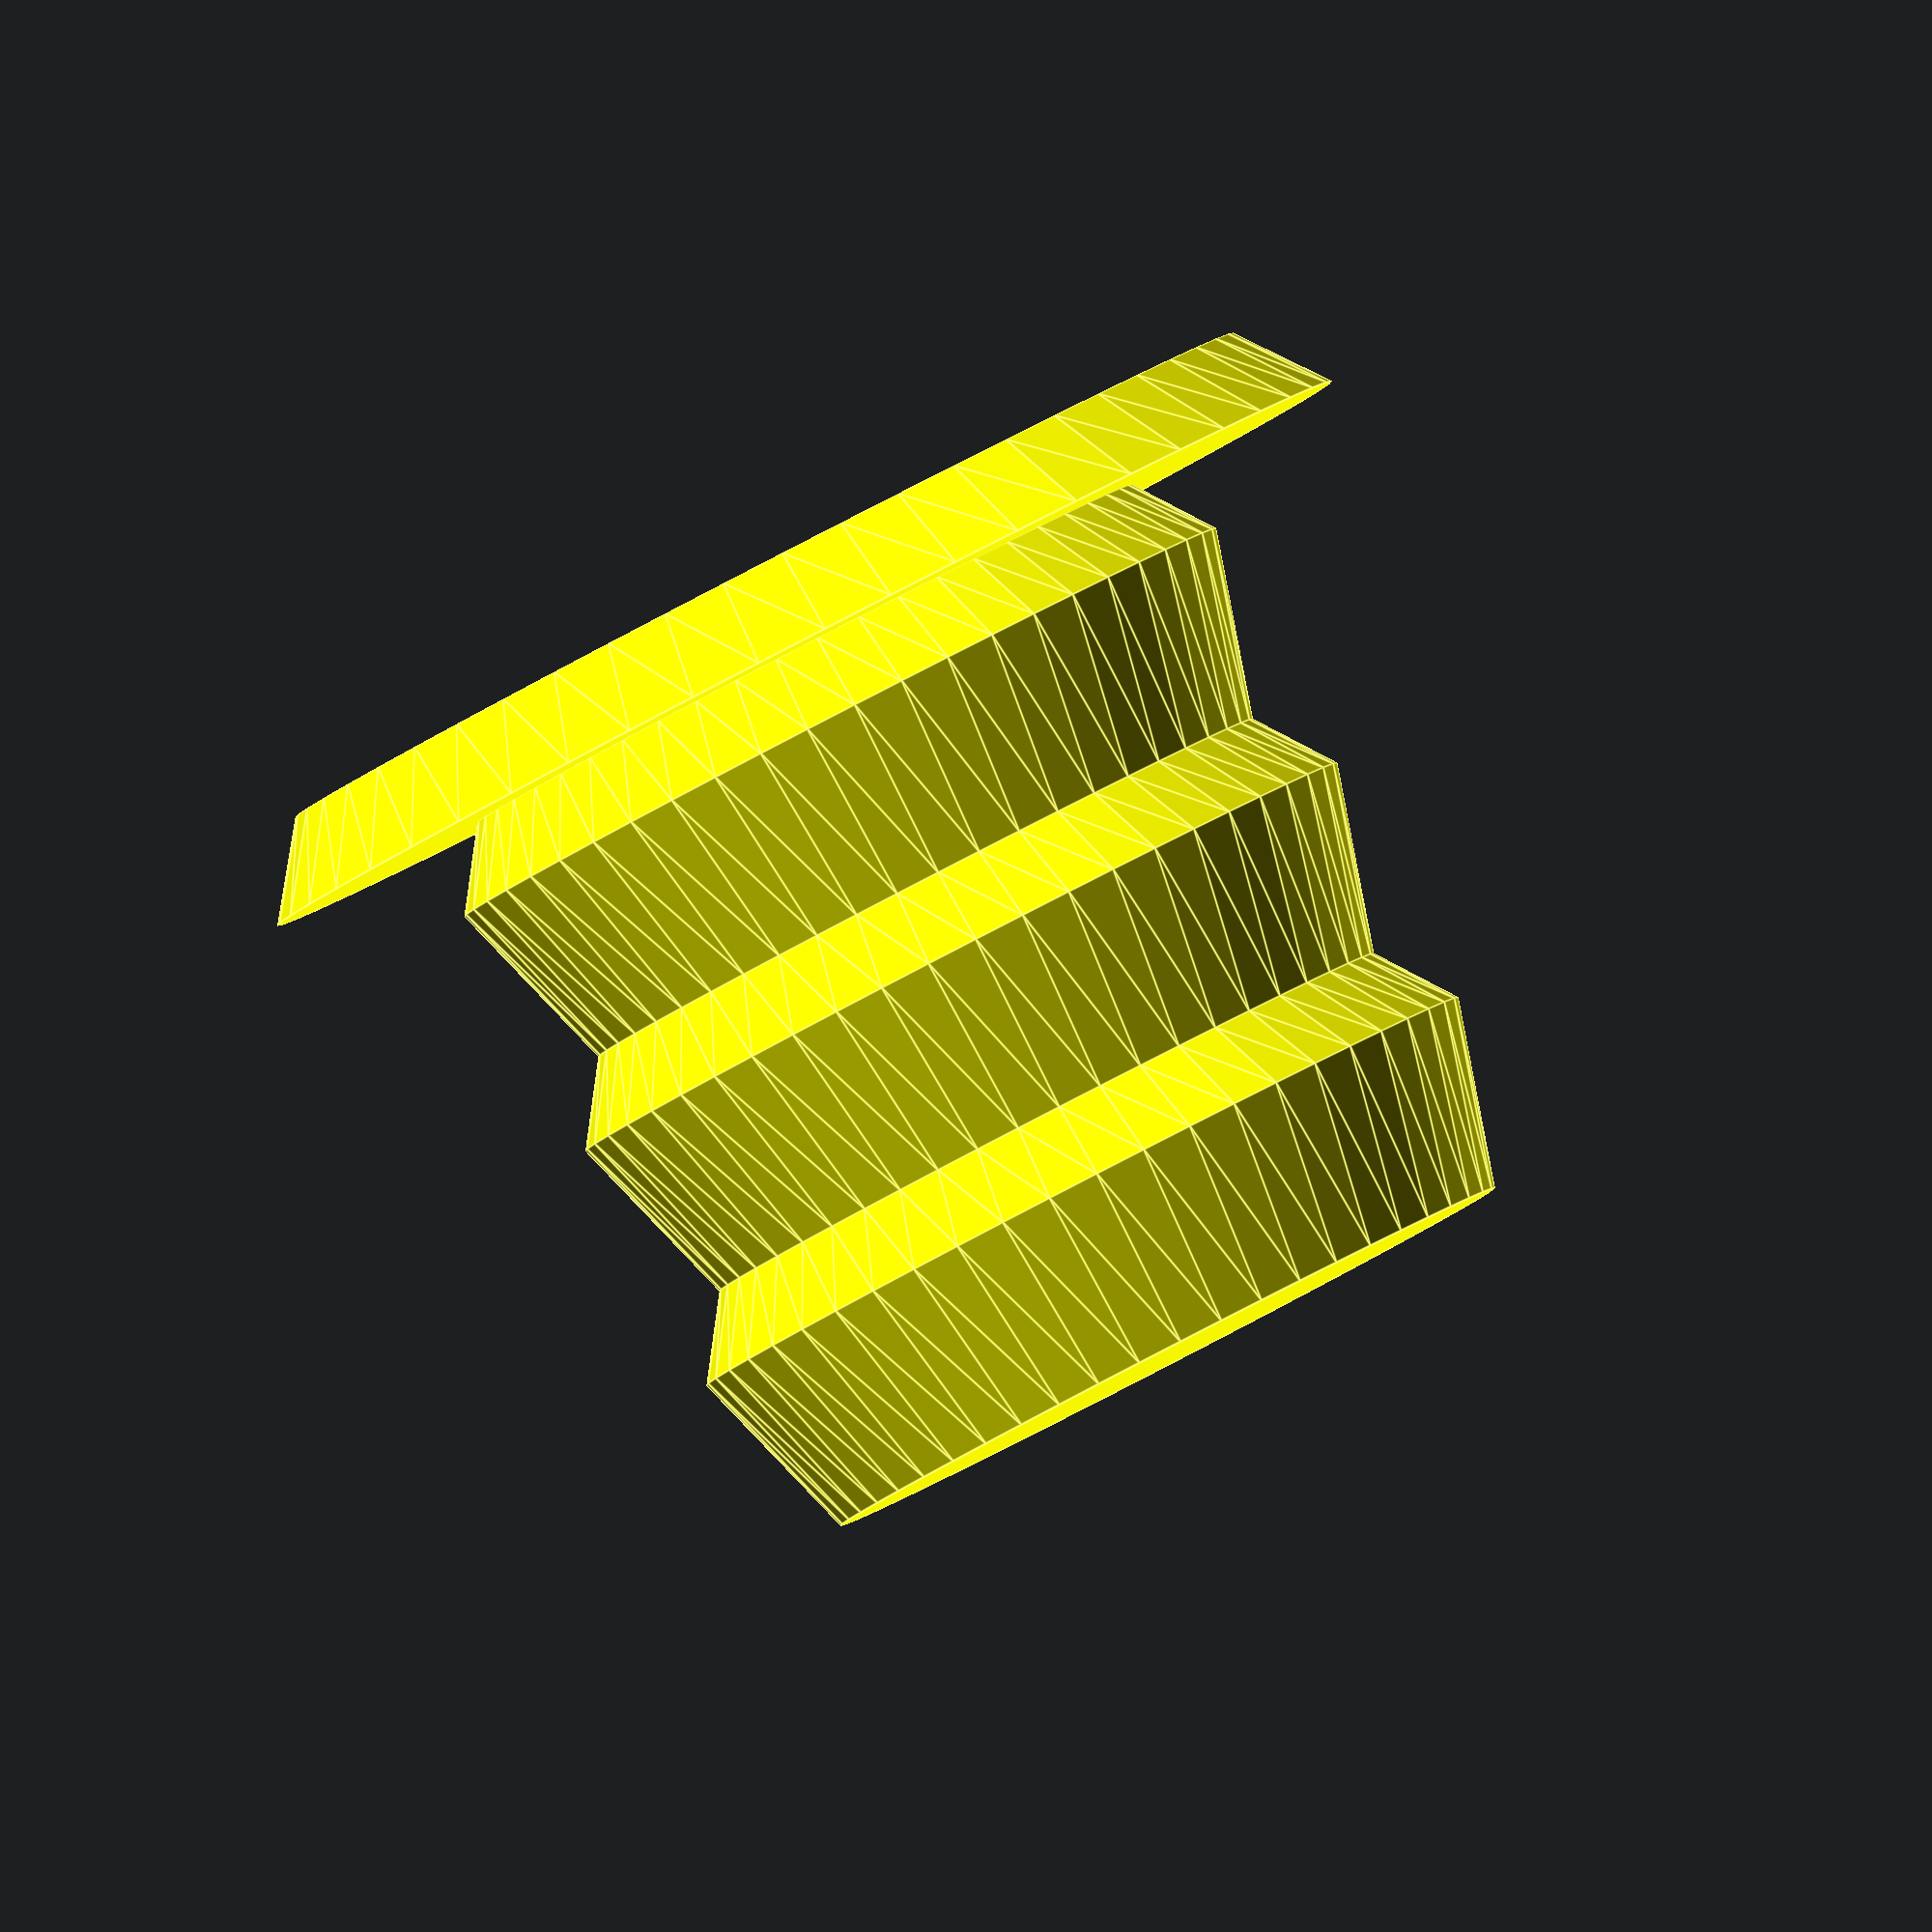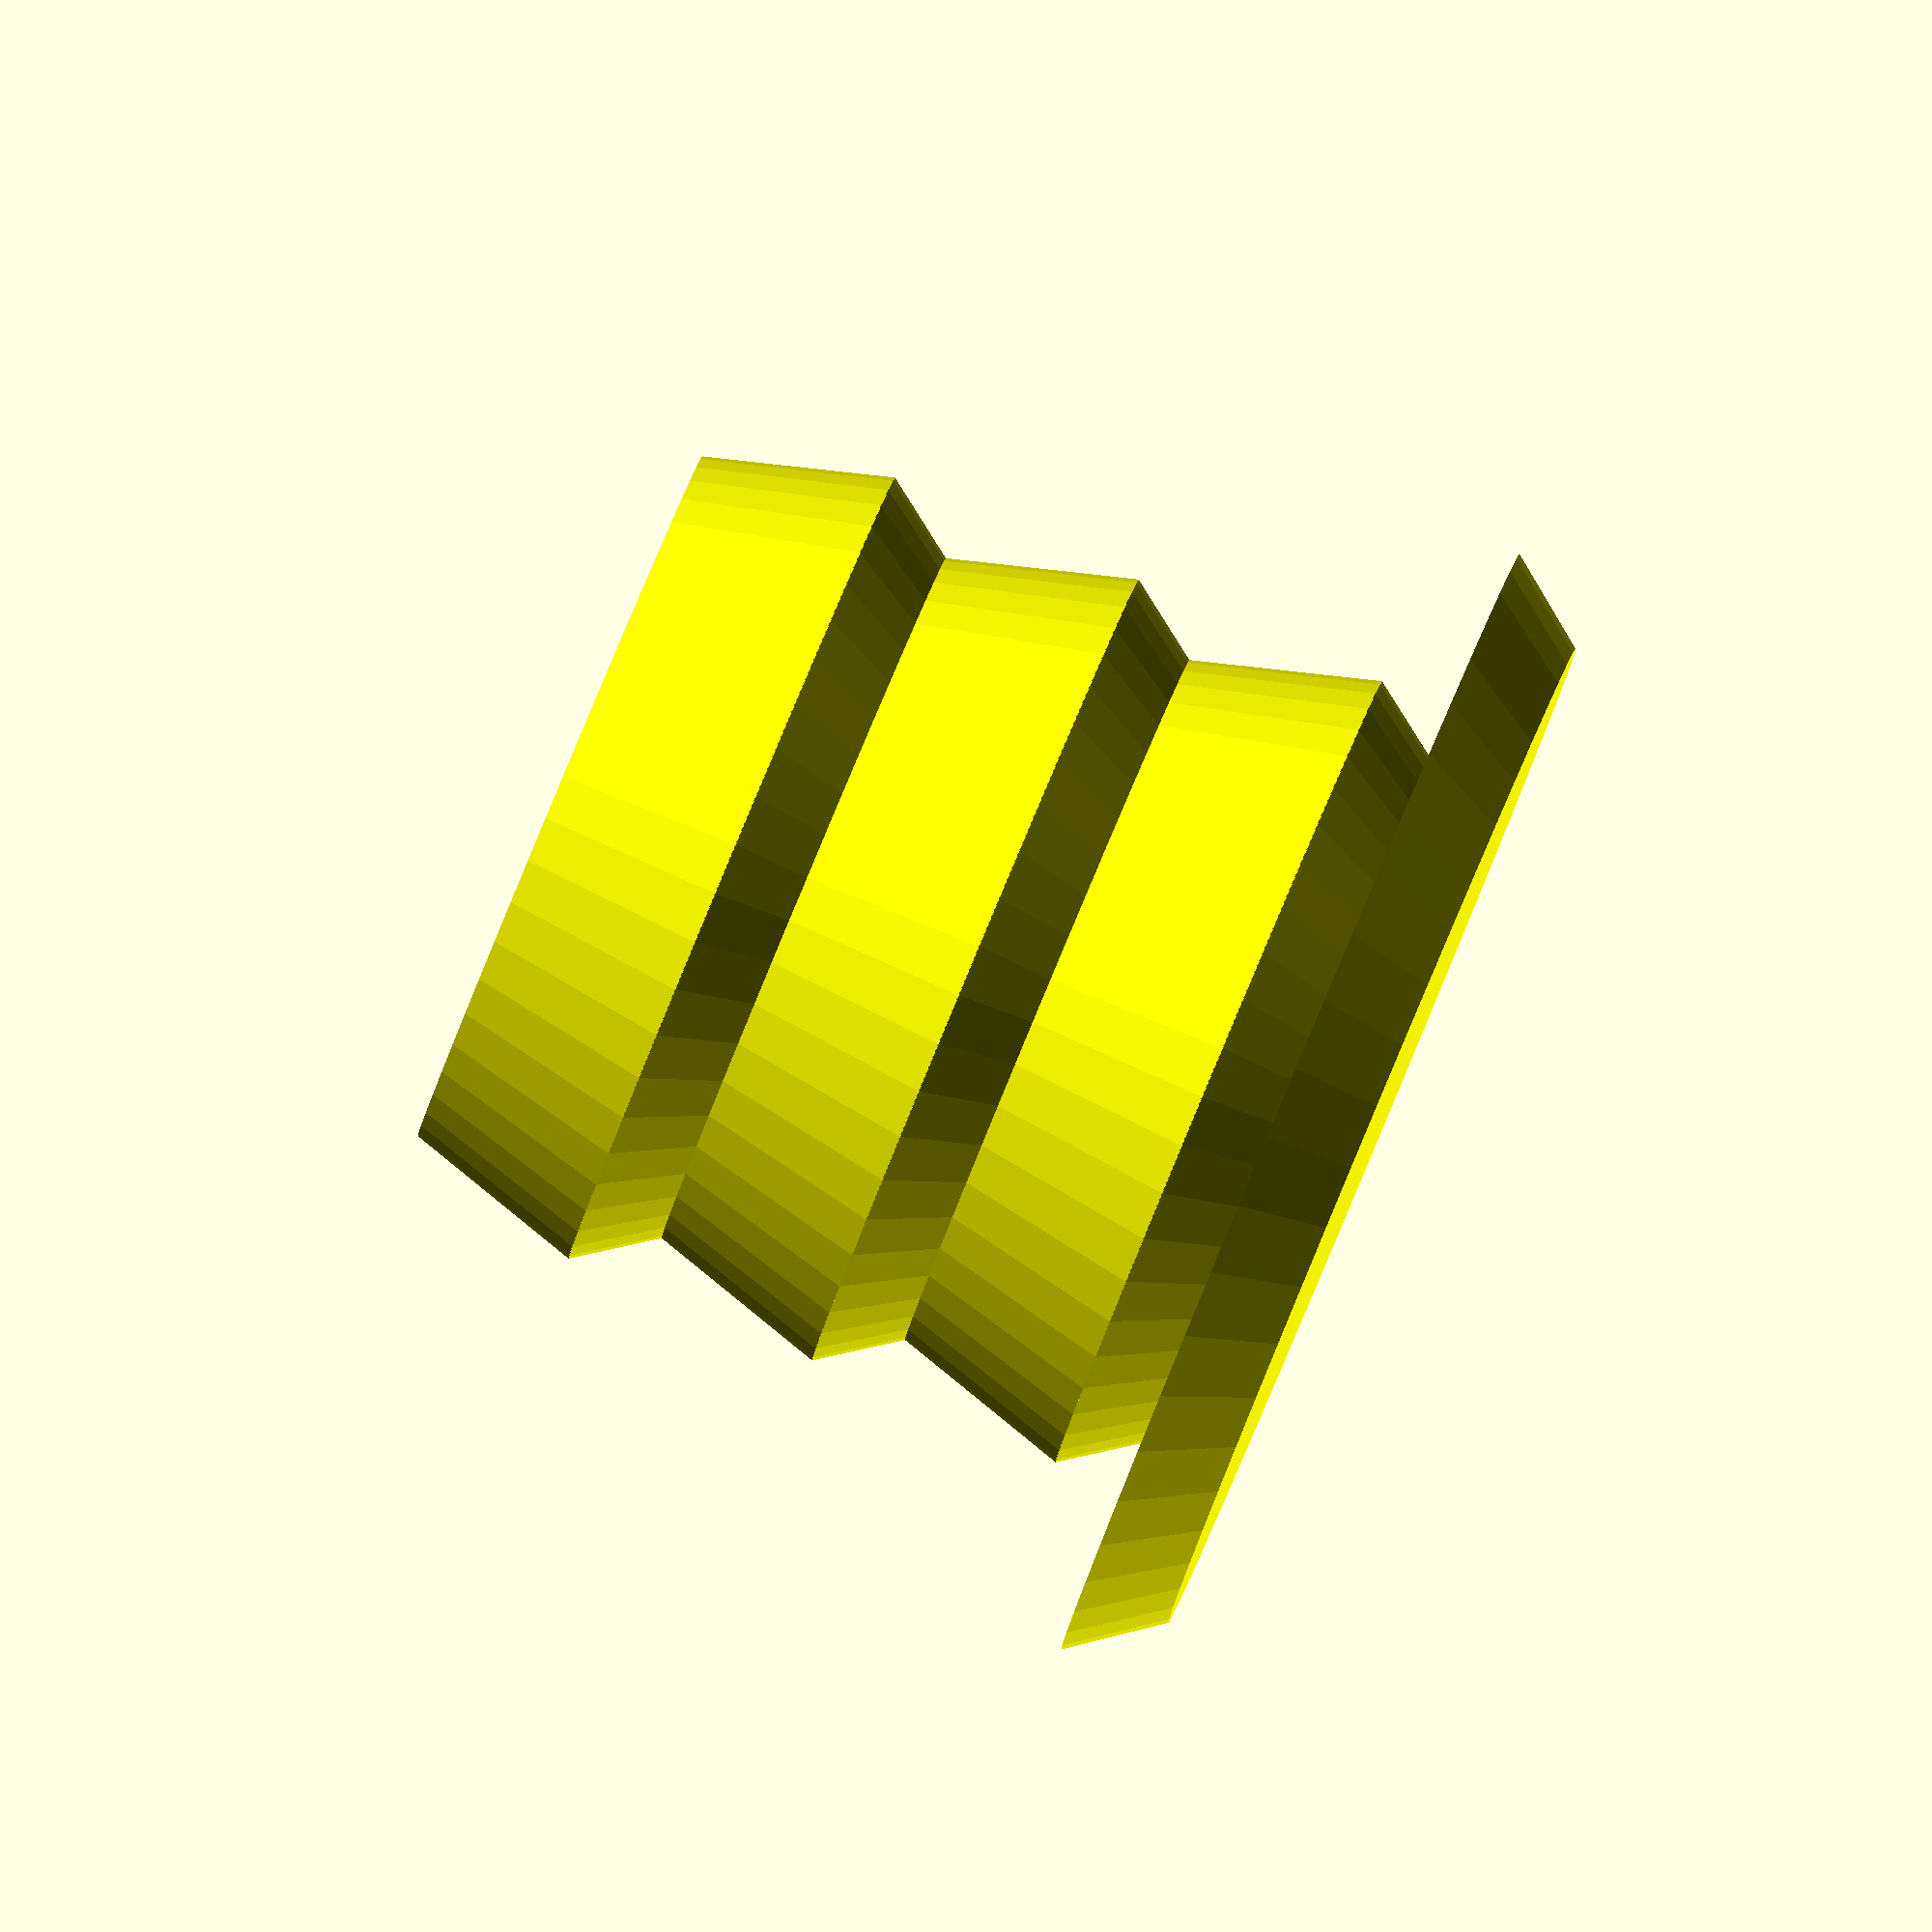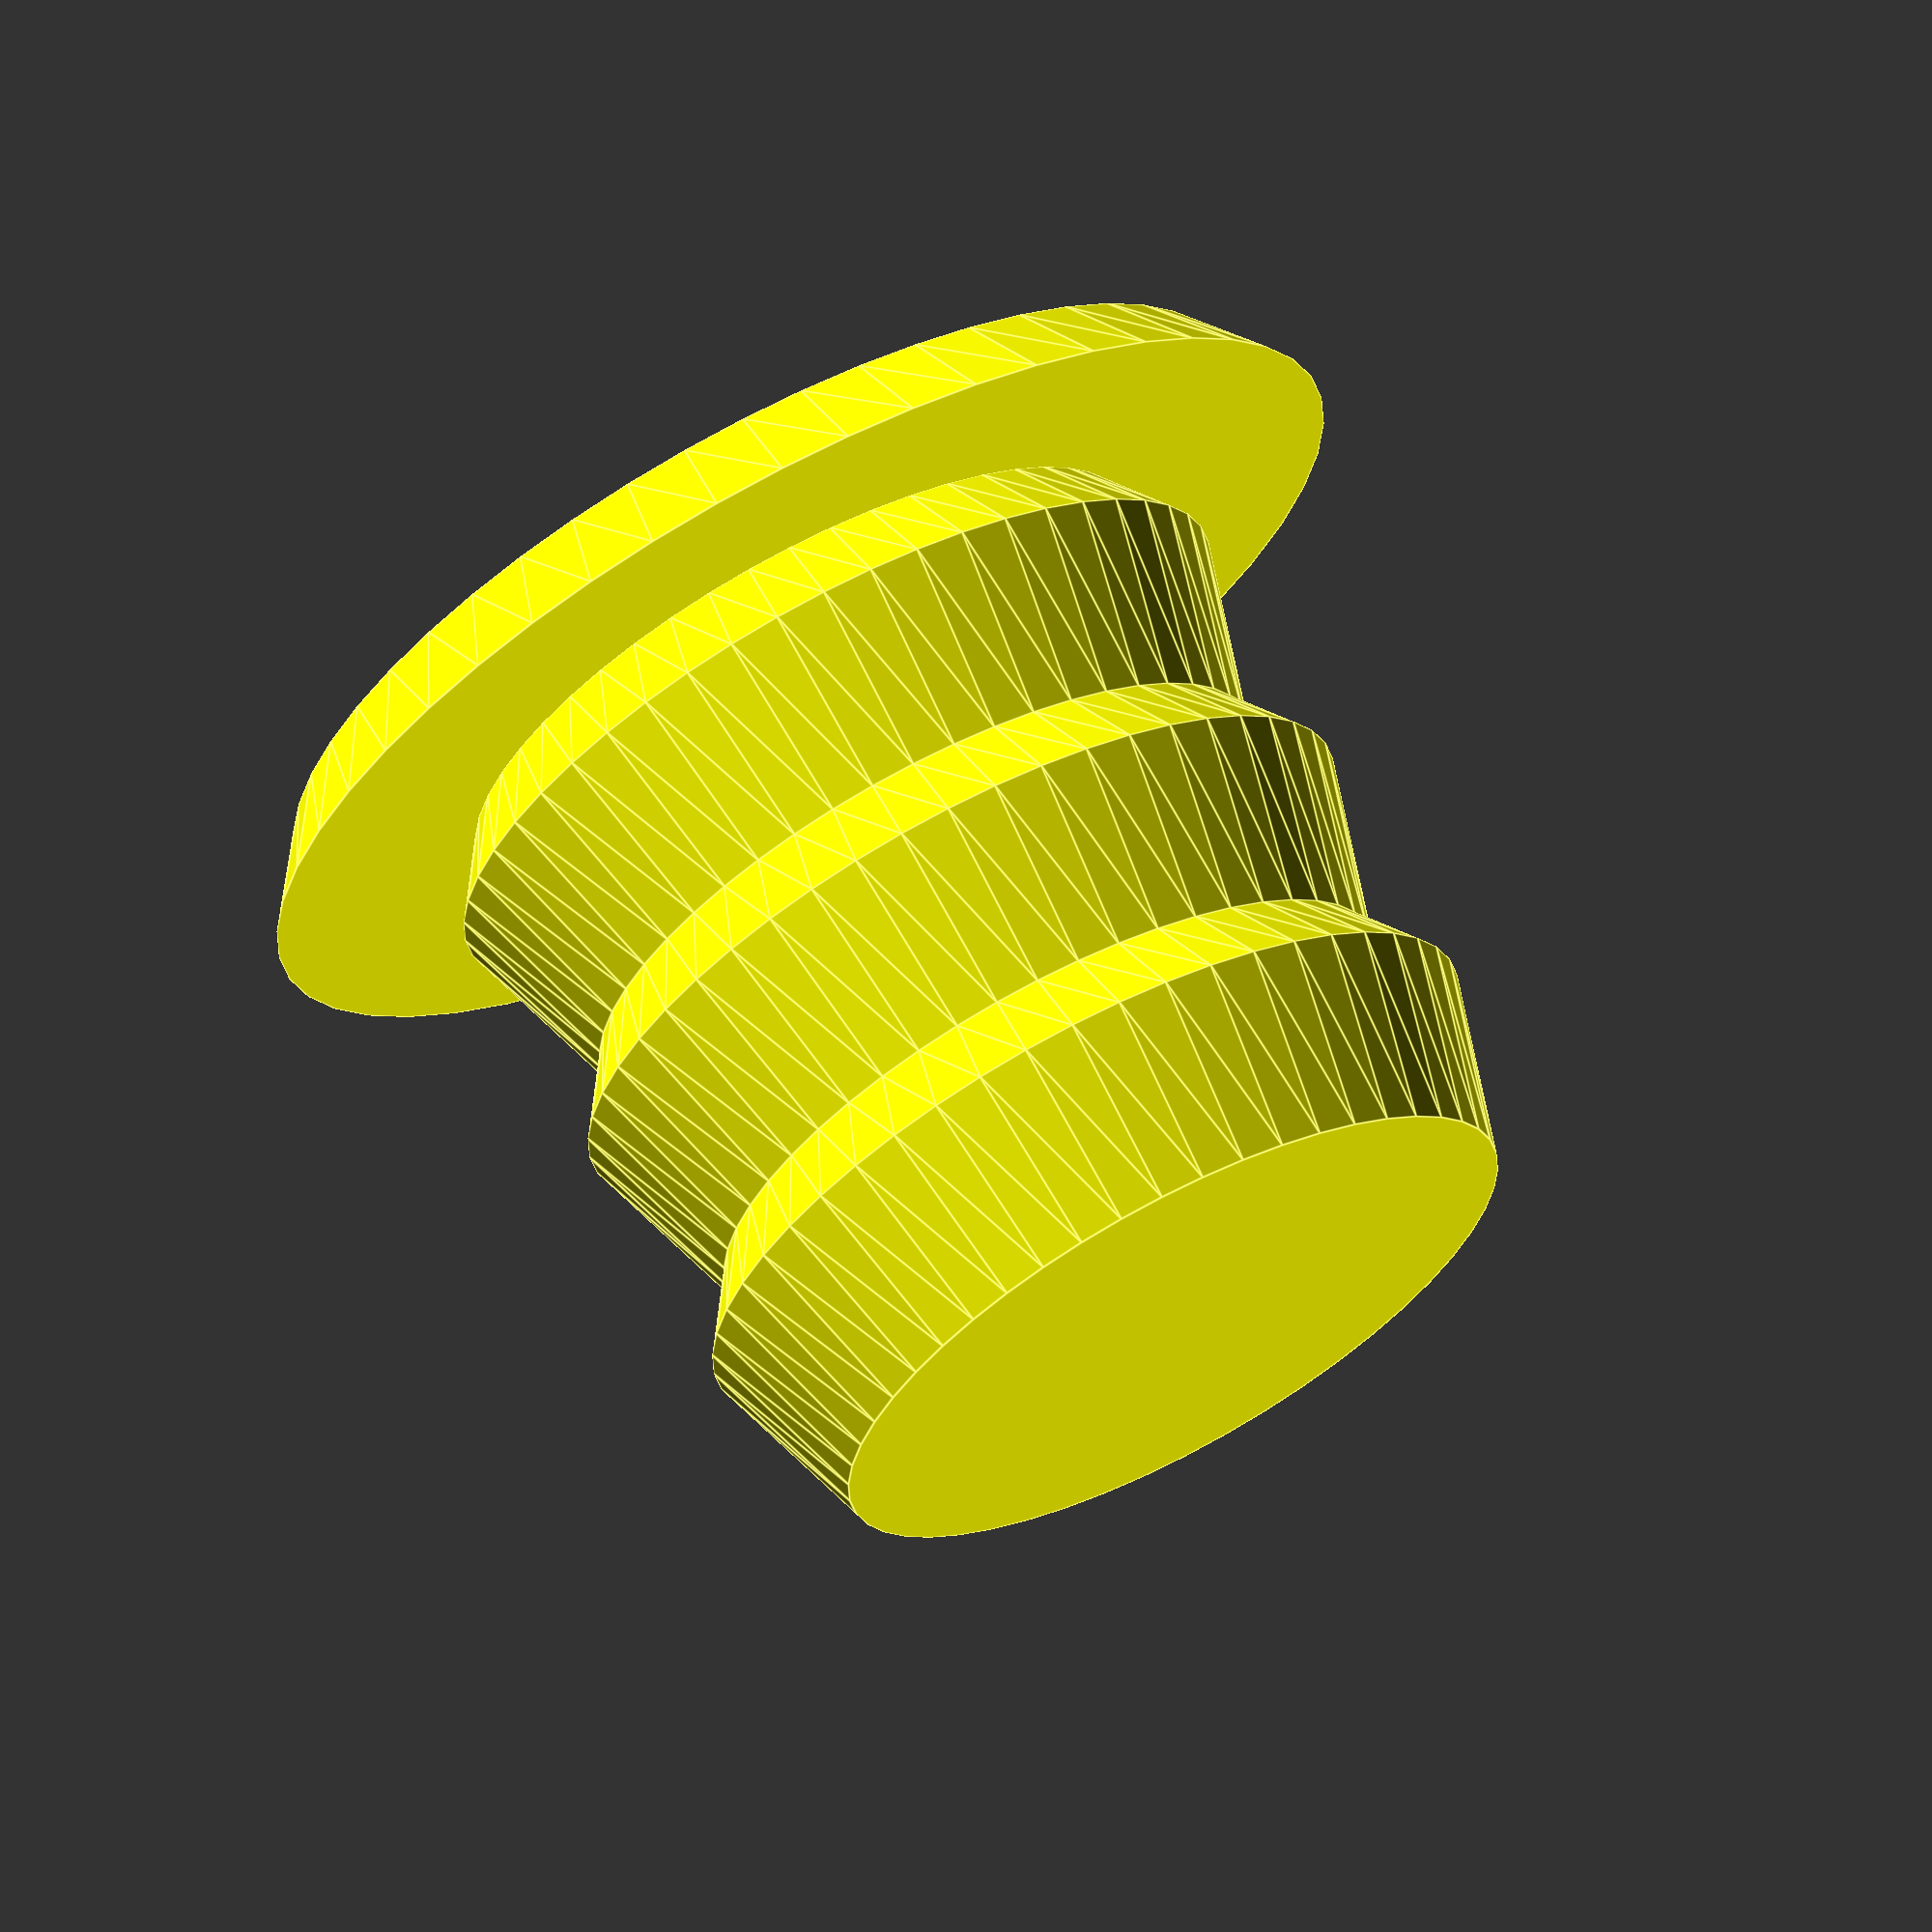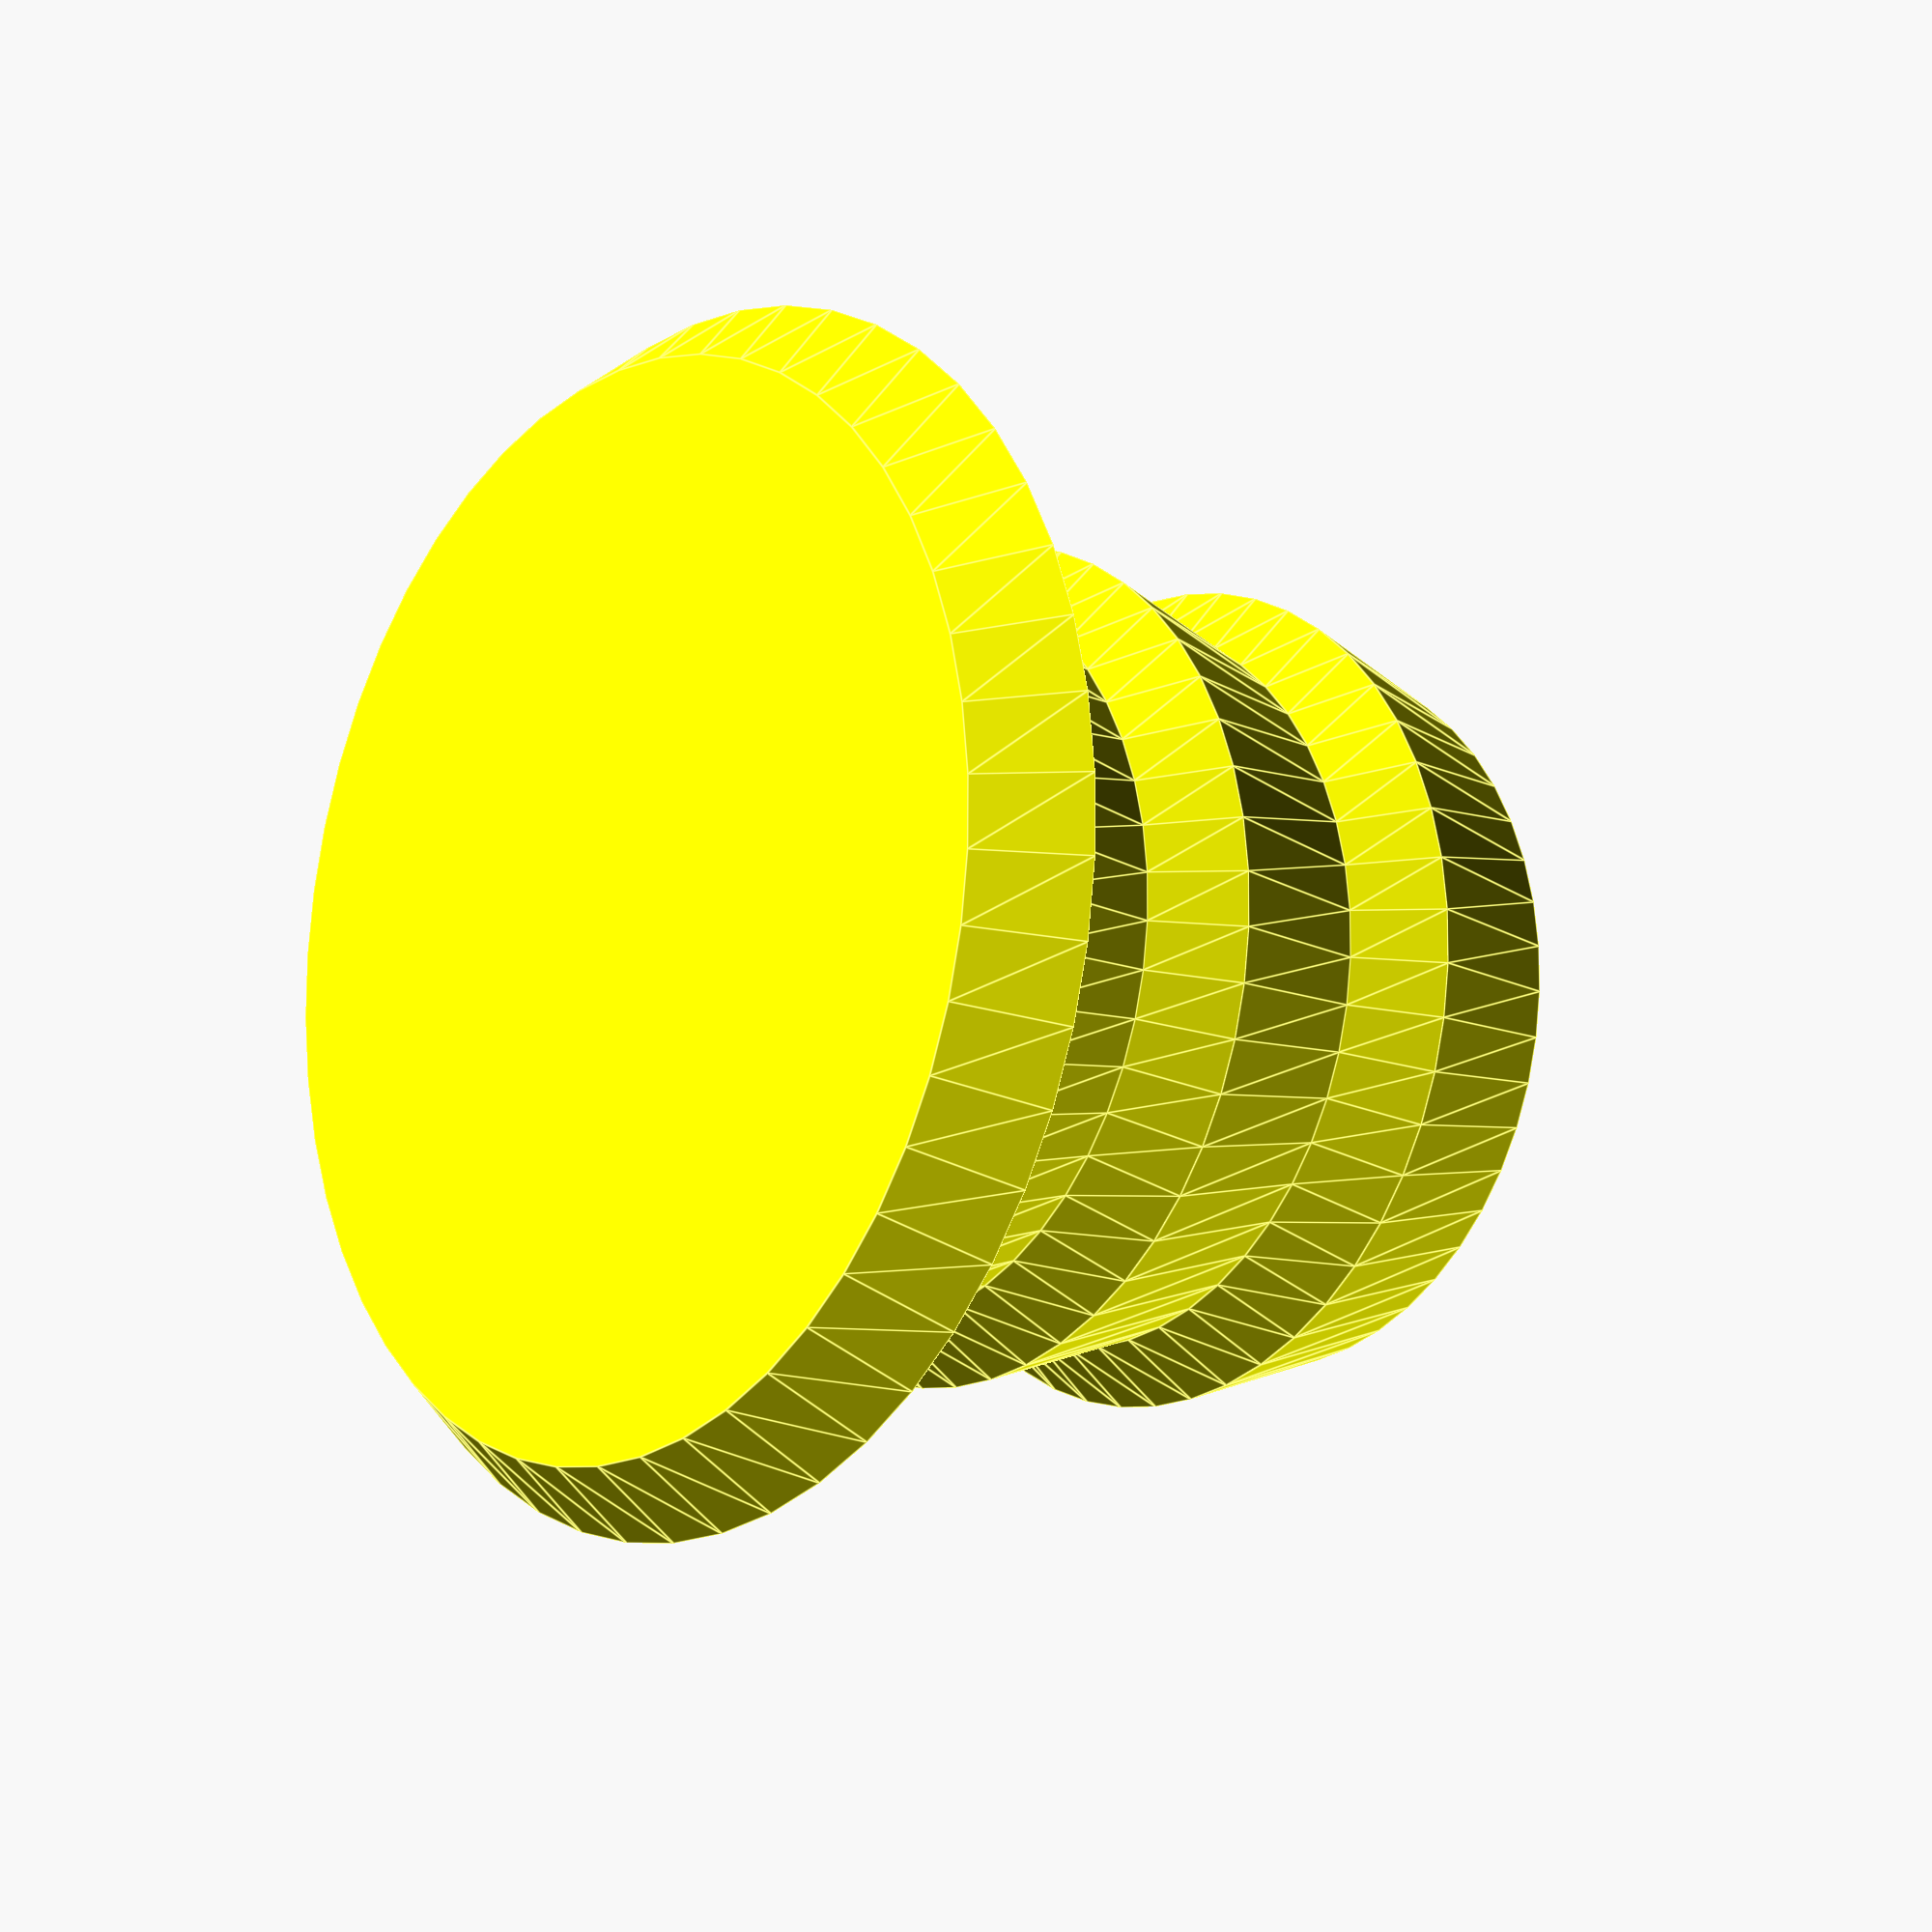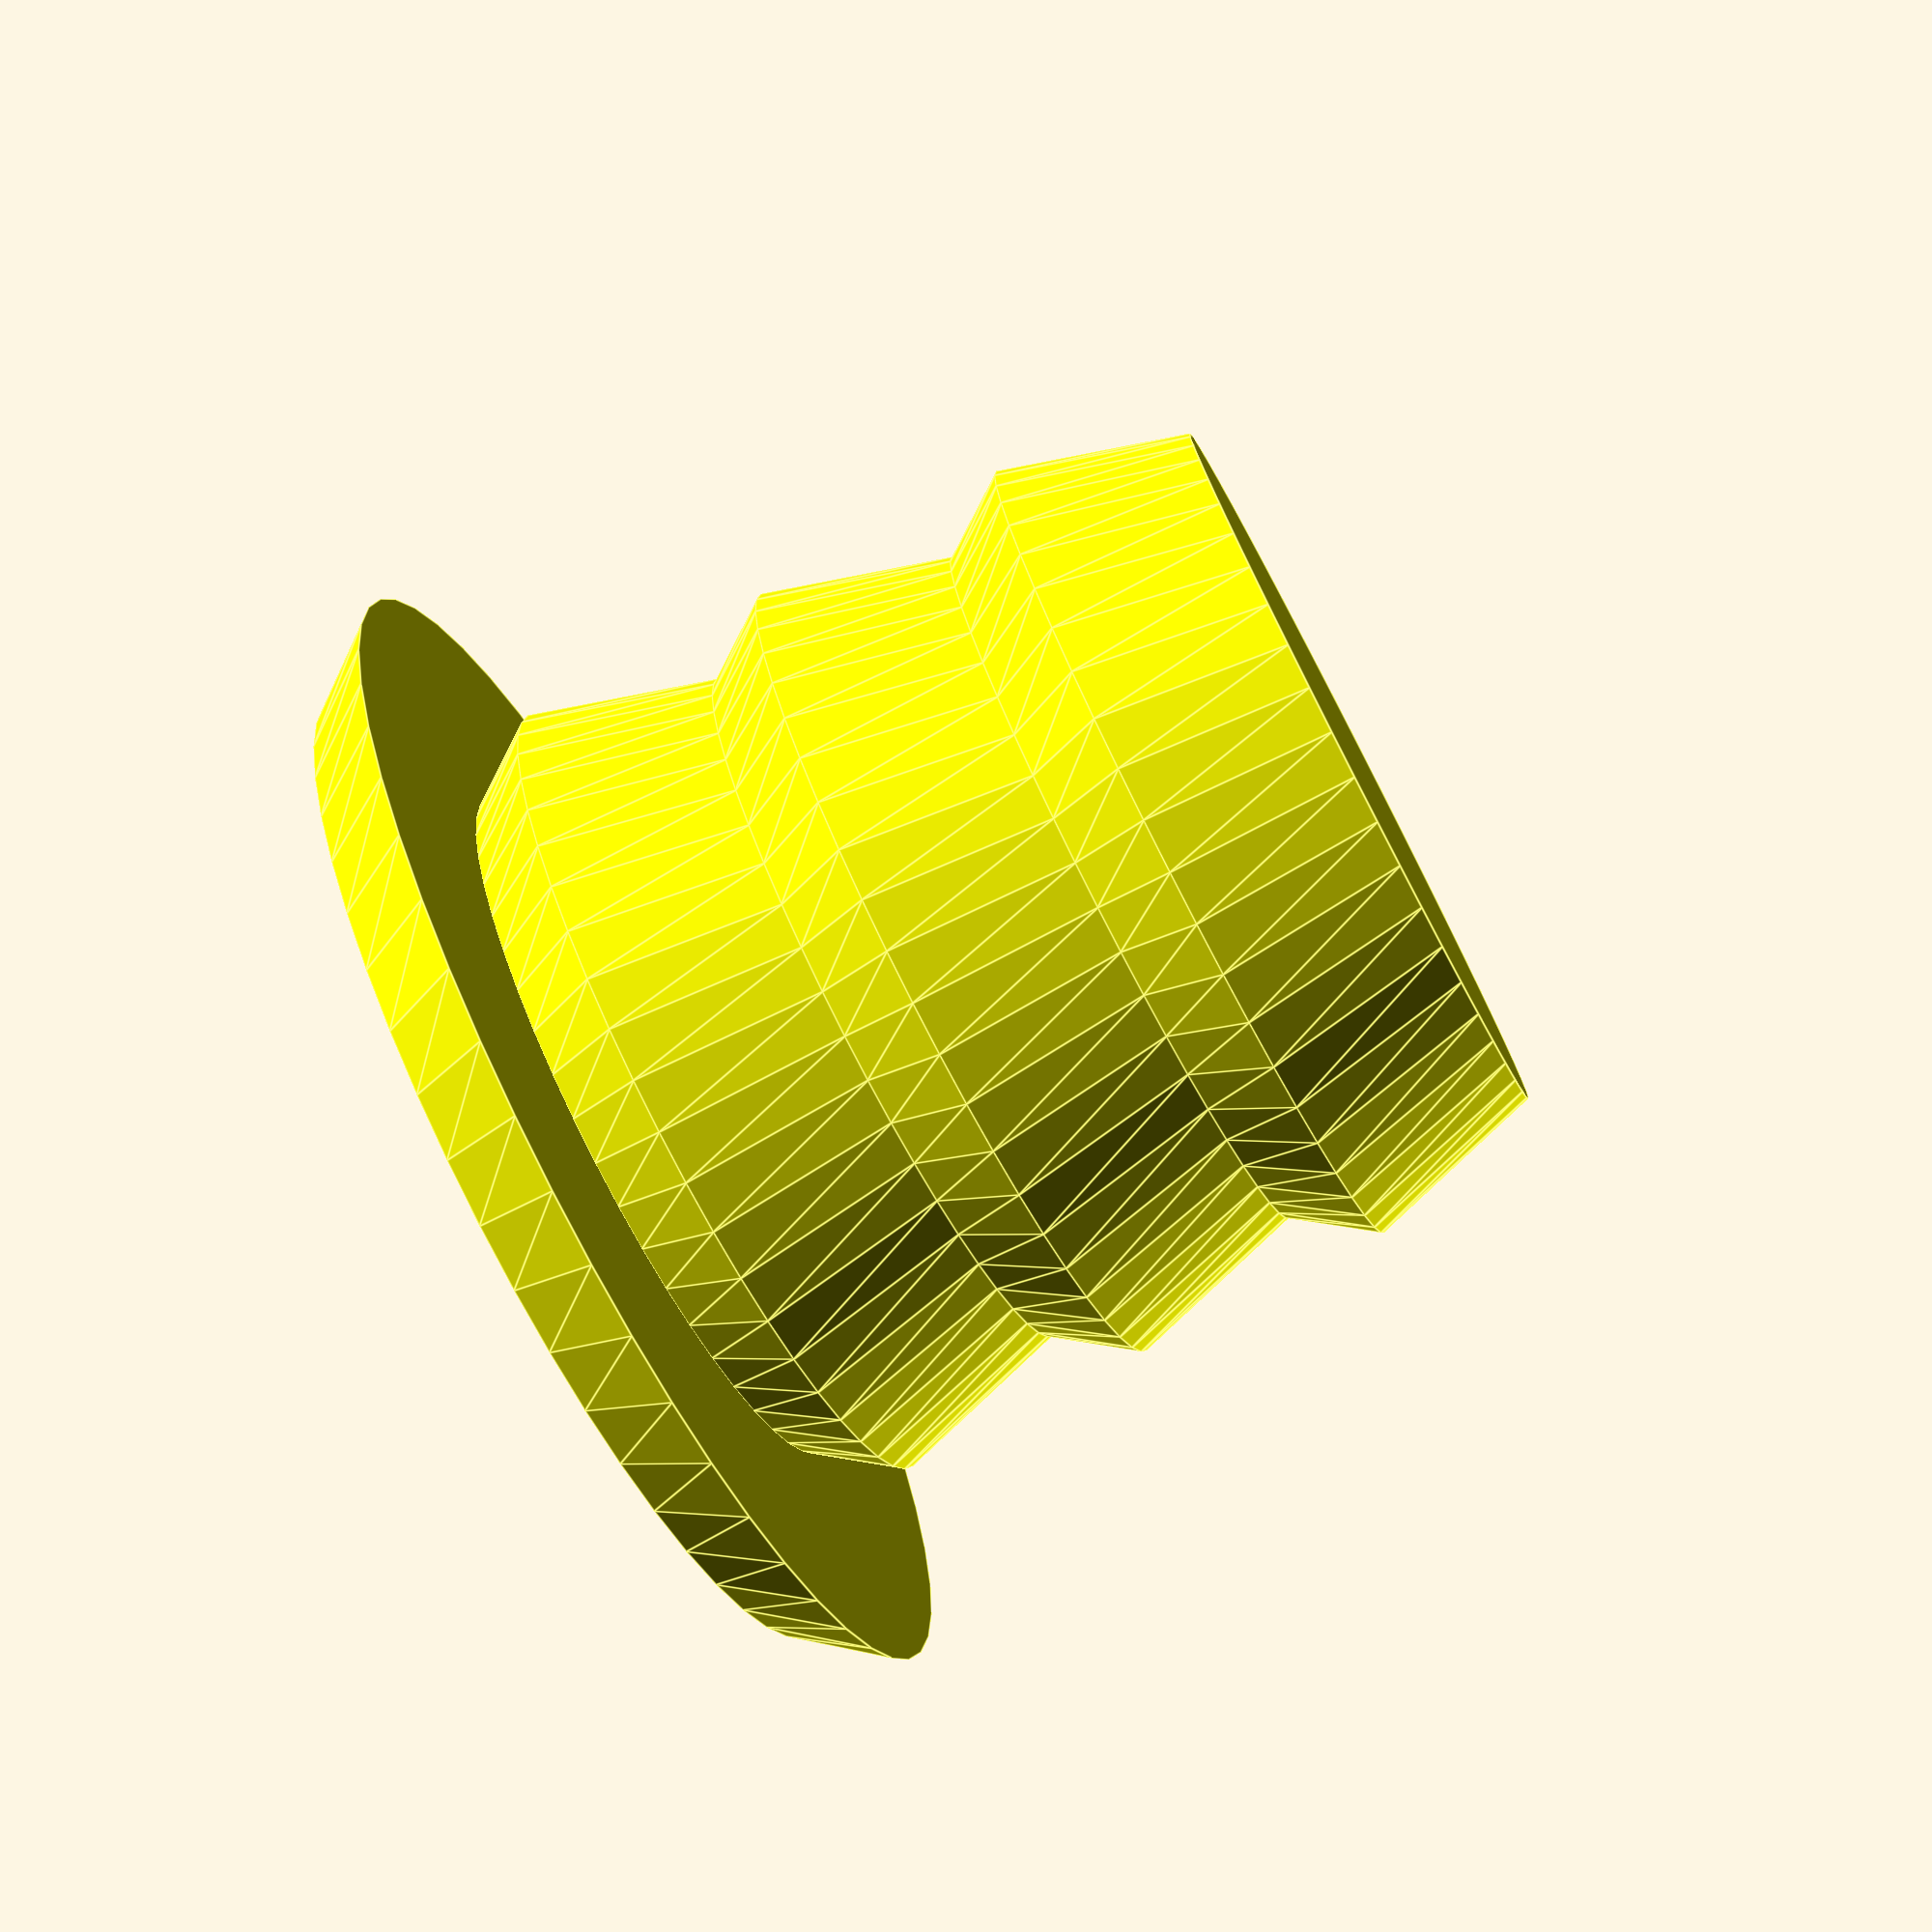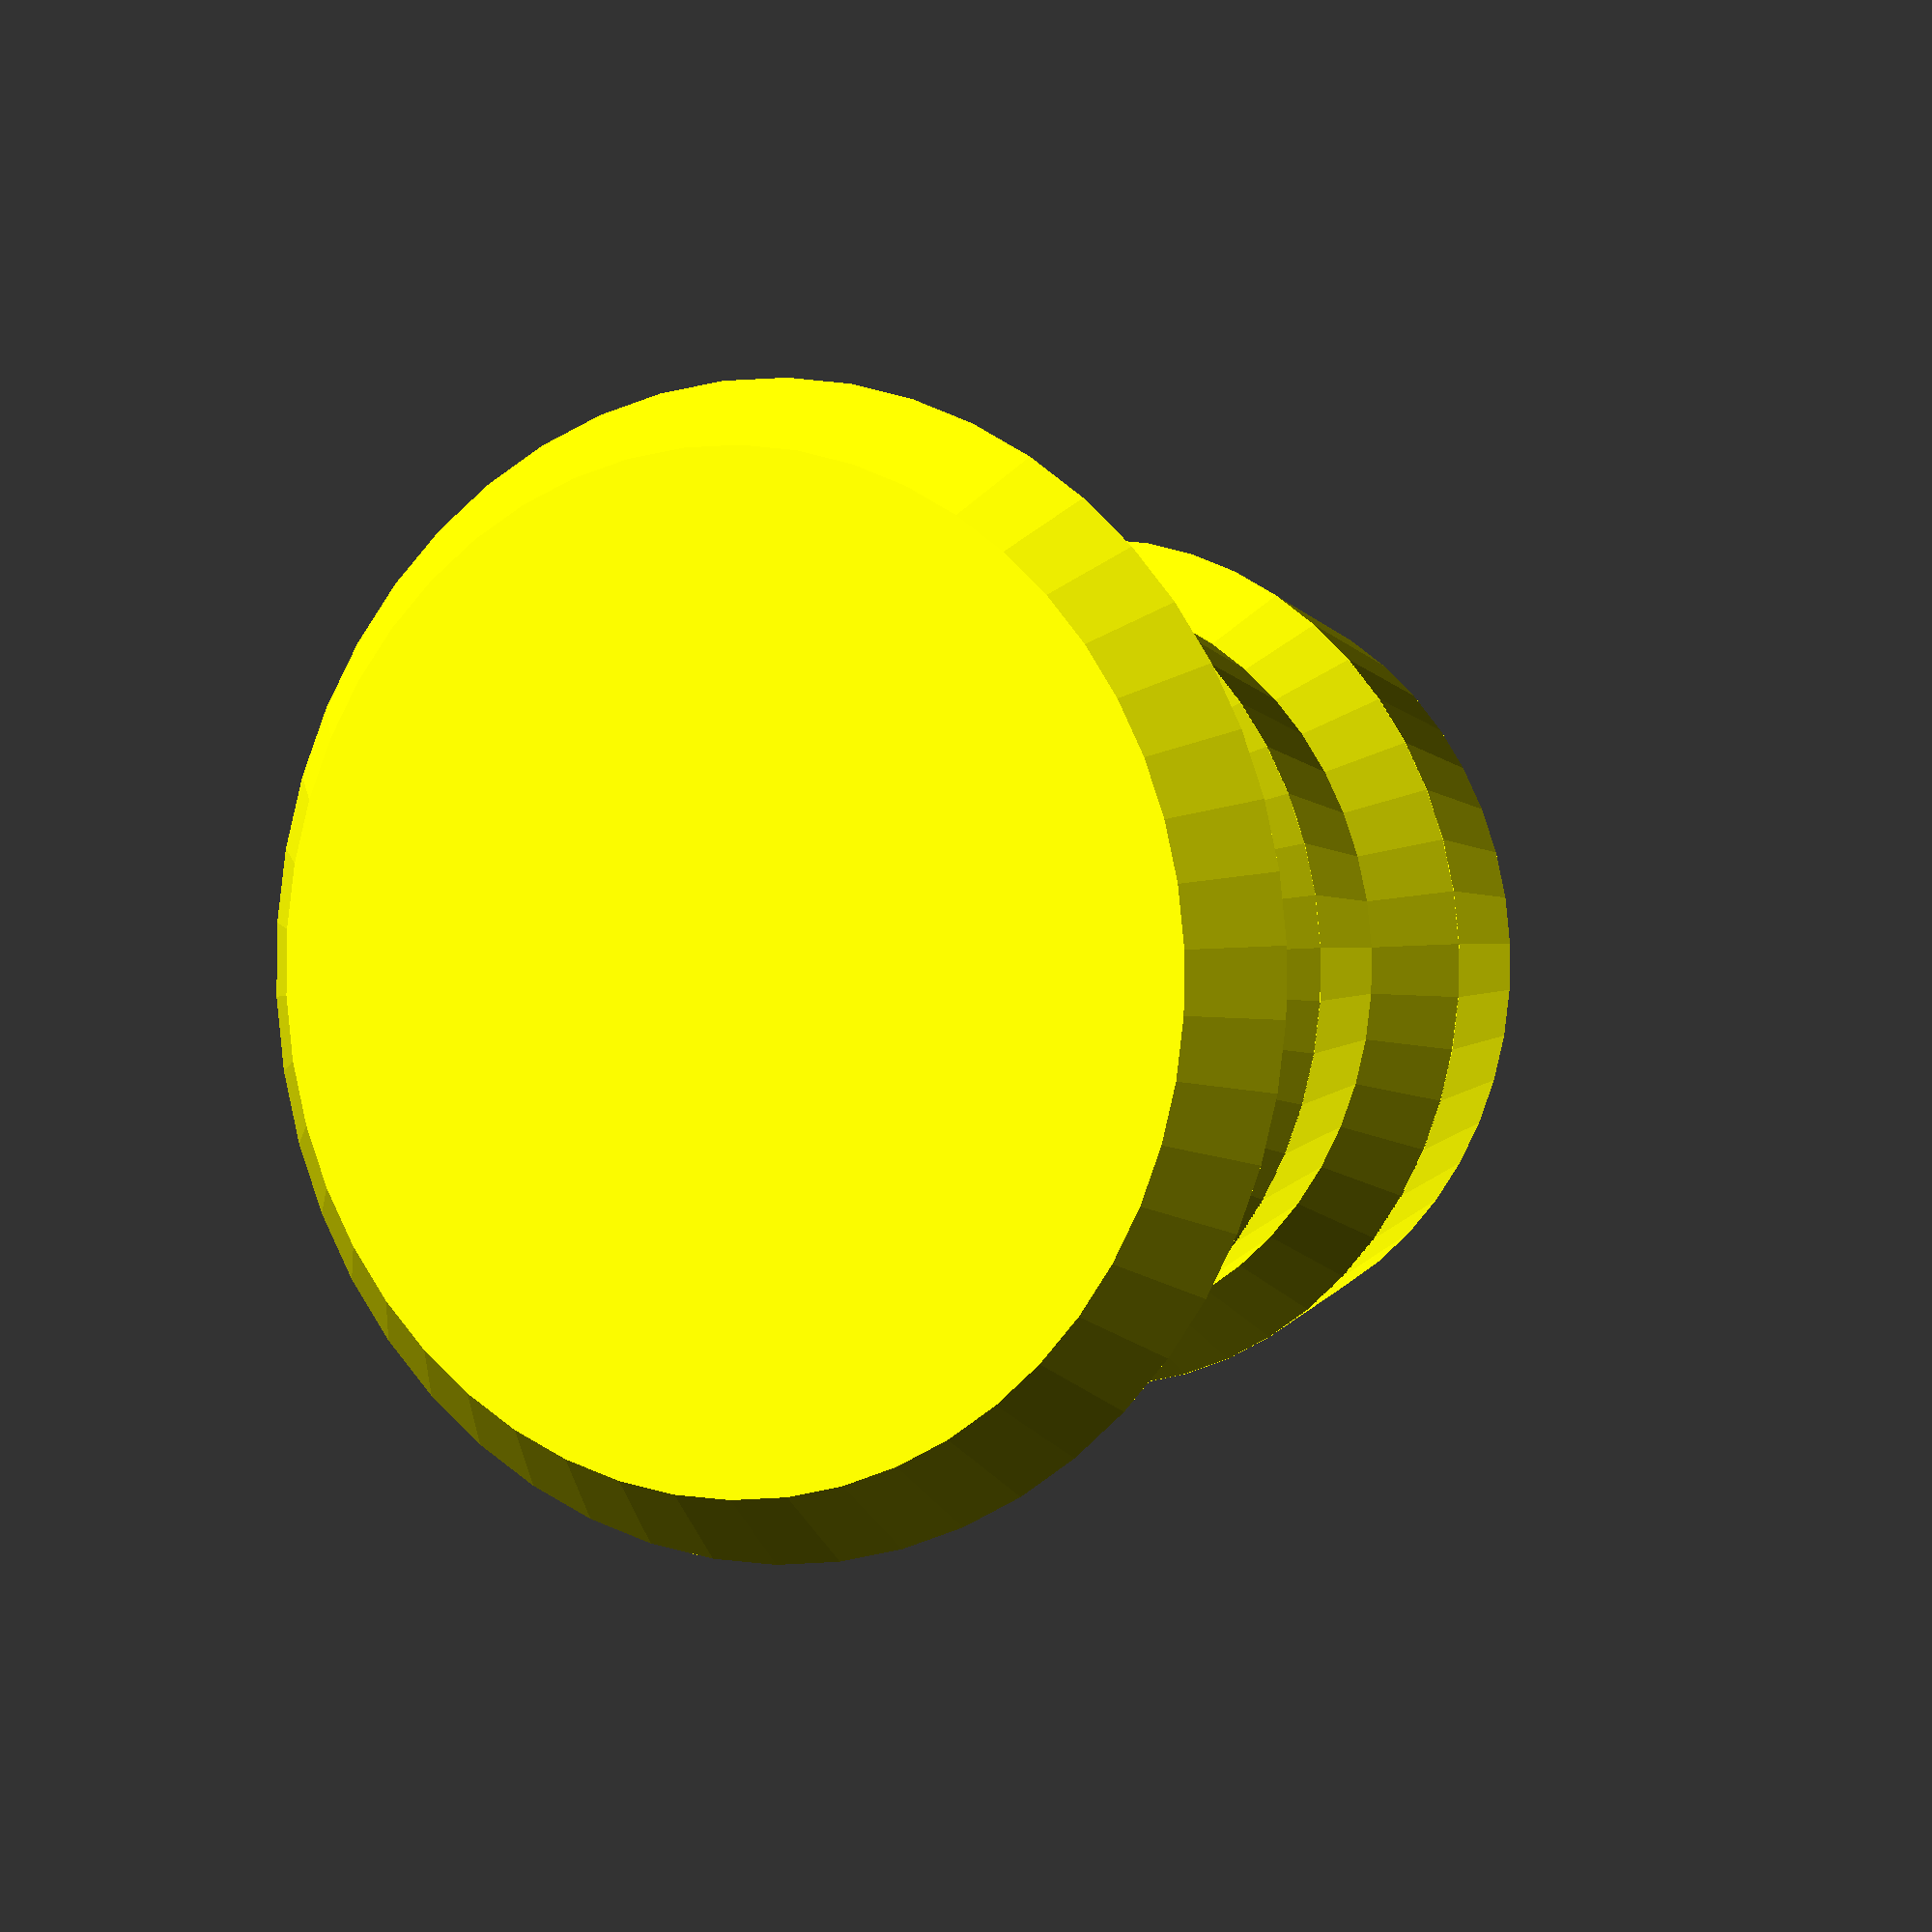
<openscad>
/* [Body] */
out_diam_small=24; // [5:1:200]
out_diam_large=27; // [5:1:200]
out_height=2; // [1:0.5:10]
in_diam_small=16.75; // [5:0.25:100]
in_diam_large=19.25; // [5:0.25:100]
in_height=6; // [1:1:100]
in_count=3; // [0:1:10]

/* [Font] */
image_text="";
image_font =0; // [0:Roboto,1:Arial,2:FontAwesome]
image_size =15; // [0:1:100]

/* [Multistl] */
part = 0; // [0:Body,1:Image,2:Body+Image]


/* [Hidden] */
color_1 = part==0||part==2;
color_2 = part==1||part==2;

fonts = [
  "Roboto:style=Black",
  "Arial:style=Bold",
  "FontAwesome:style=Regular"
];

image_f = fonts[image_font];

epsilon = 0.01;

$fn=50;
i_d_l=max(5,in_diam_large);
i_d_s=min(i_d_l,in_diam_small);
o_h=max(1,out_height);
o_d_l=max(i_d_l,out_diam_large);
o_d_s=min(o_d_l,out_diam_small);
z=(i_d_l-i_d_s)*cos(45);
i_h=max(2*z,in_height);
i_s=min(image_size,o_d_s-o_d_s/3);

module body(){
  color("yellow"){   
    cylinder(r1=o_d_s/2,r2=o_d_l/2,h=o_h+epsilon);
    for(i = [0:in_count-1]){
      translate([0,0,o_h+i*i_h+z])
      cylinder(r1=i_d_l/2,r2=i_d_s/2,h=i_h-z+epsilon);
      translate([0,0,o_h+i*i_h])
      cylinder(r1=i_d_s/2,r2=i_d_l/2,h=z+epsilon);
    }
  }
}

module image(){
  
  color("red"){
    translate([0,0,-epsilon])
    linear_extrude(height=o_h/2+epsilon)
    rotate([180,0,0])
    text(text=image_text, size=i_s,font=image_f, halign="center", , valign="center");
  }
}

module color_1(){
  difference(){
    body();
    image();
  }
}

module color_2(){
  intersection(){
    body();
    image();
  }
}

module cap(){
  if(color_1)
    color_1();
  if(color_2)
    color_2();
}

cap();
</openscad>
<views>
elev=271.4 azim=214.6 roll=332.7 proj=o view=edges
elev=92.0 azim=247.1 roll=67.3 proj=o view=solid
elev=291.6 azim=167.2 roll=331.9 proj=o view=edges
elev=191.5 azim=89.6 roll=310.0 proj=p view=edges
elev=255.7 azim=245.6 roll=242.3 proj=p view=edges
elev=179.0 azim=298.2 roll=328.4 proj=o view=wireframe
</views>
